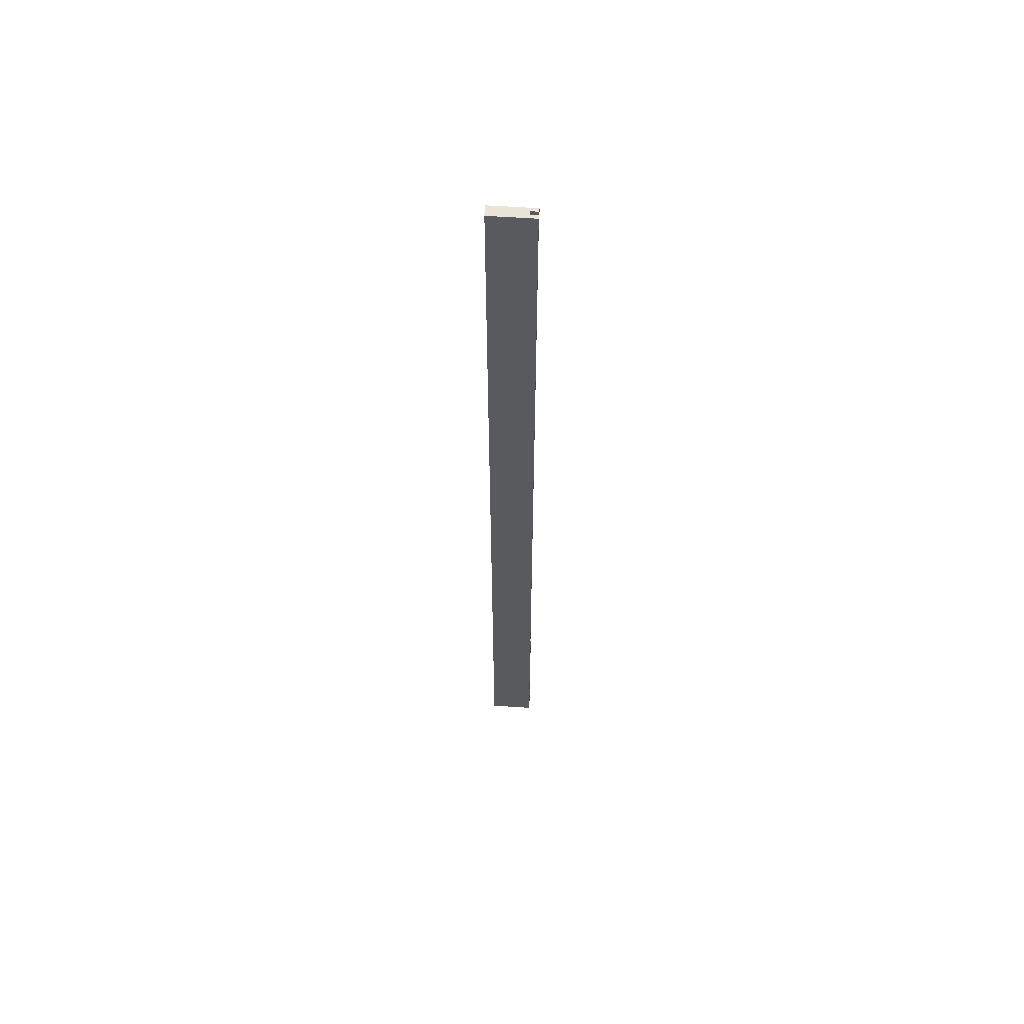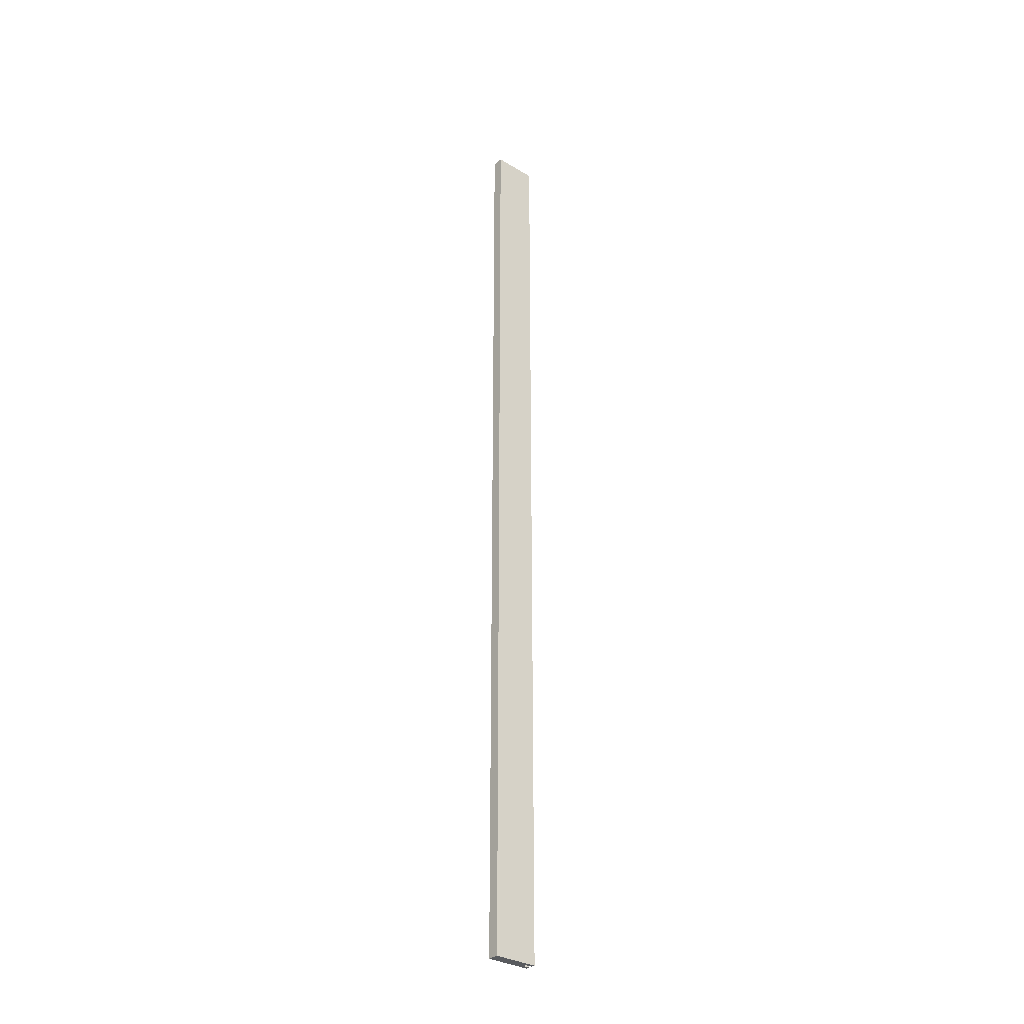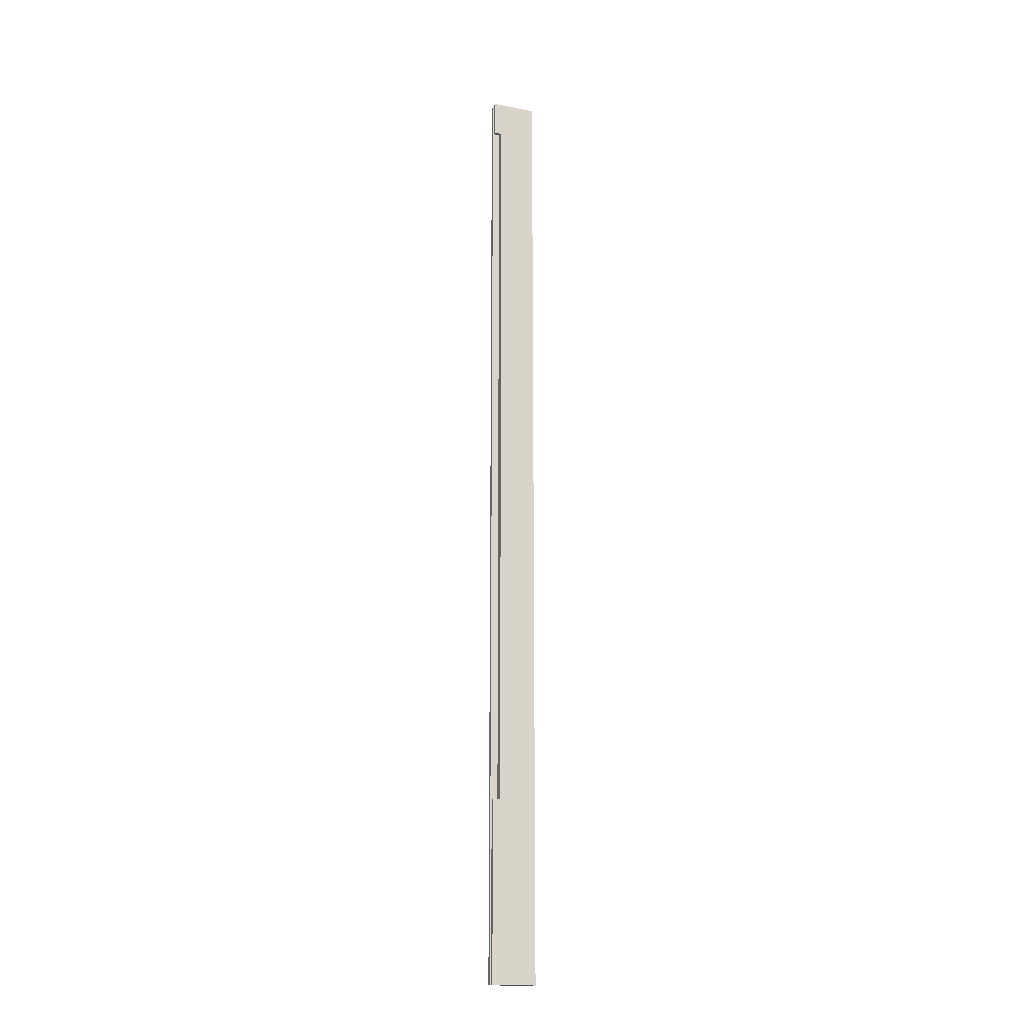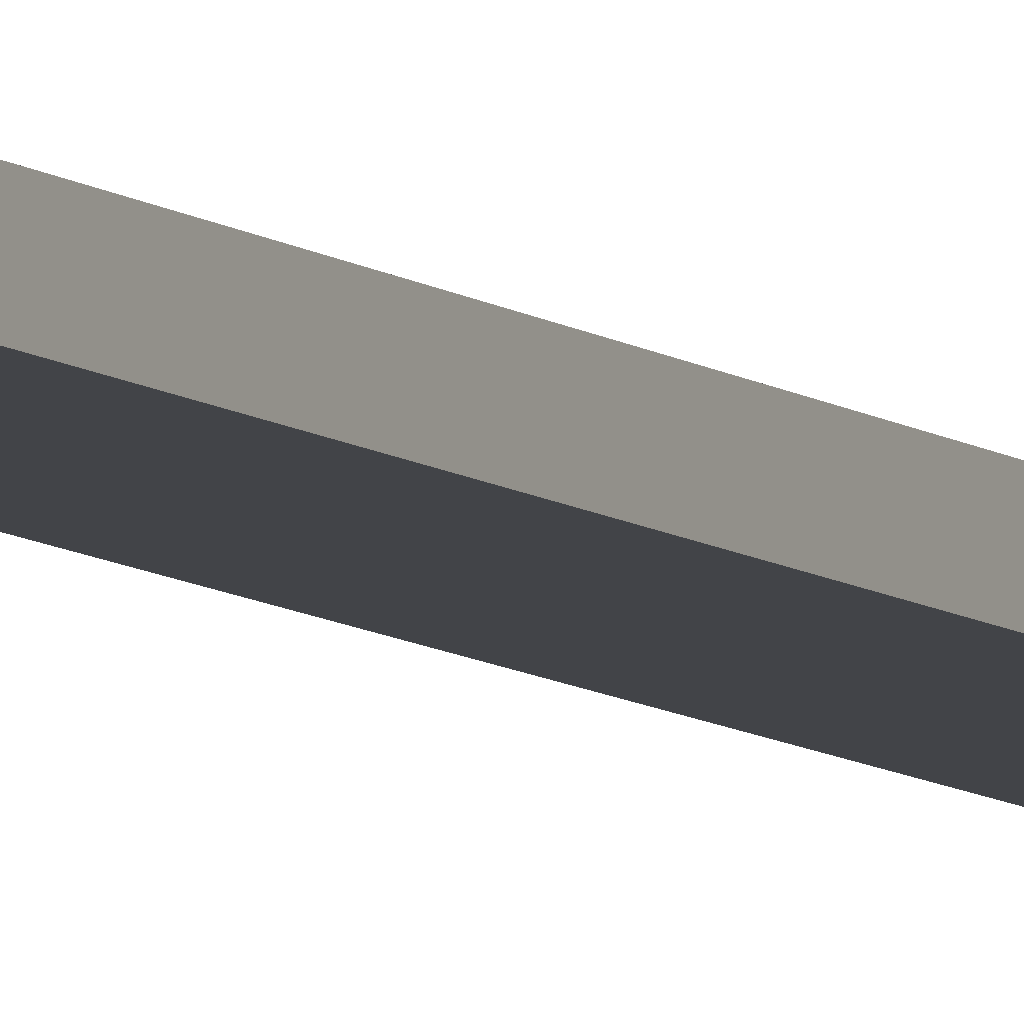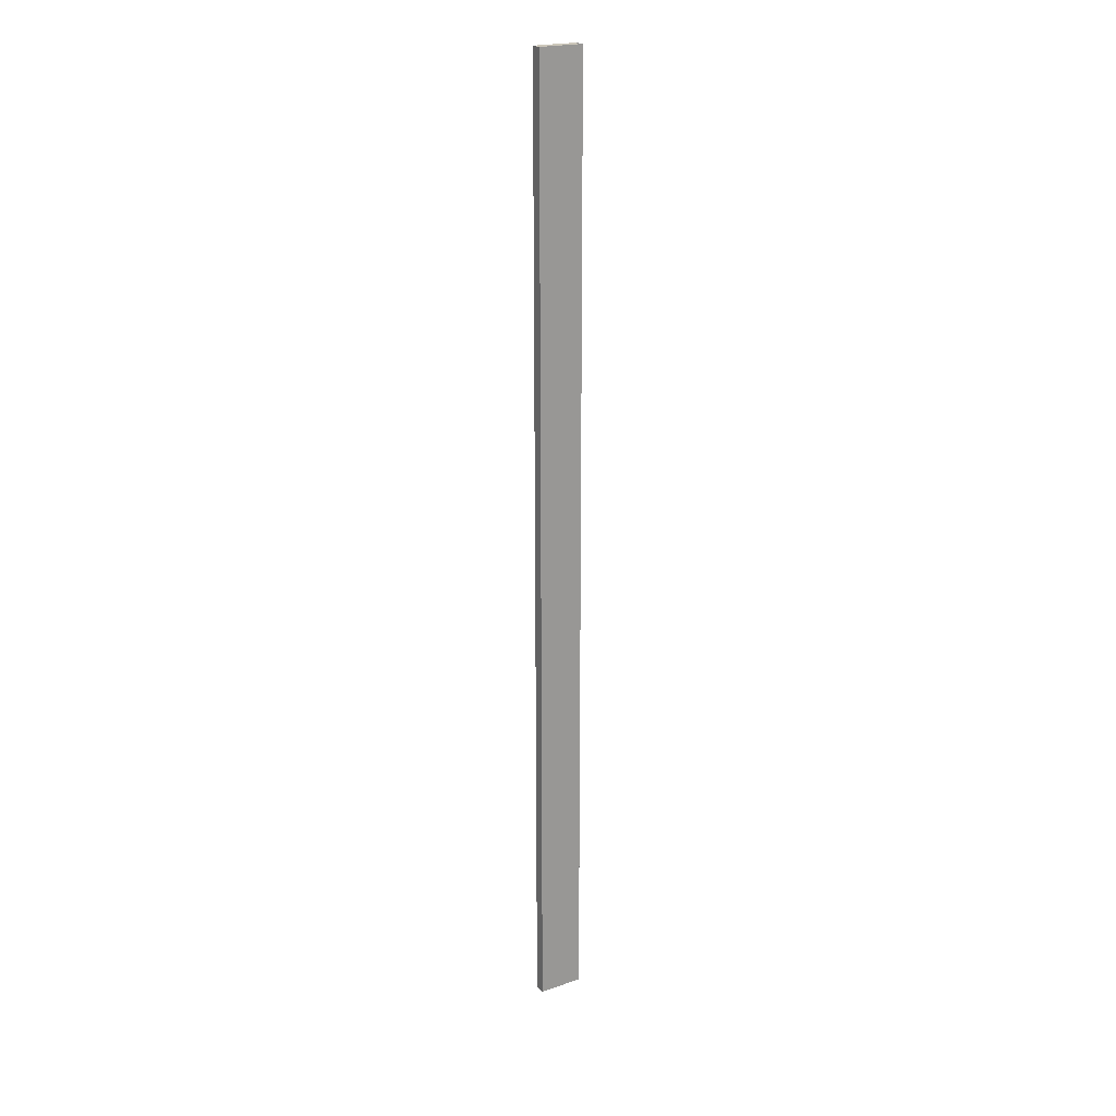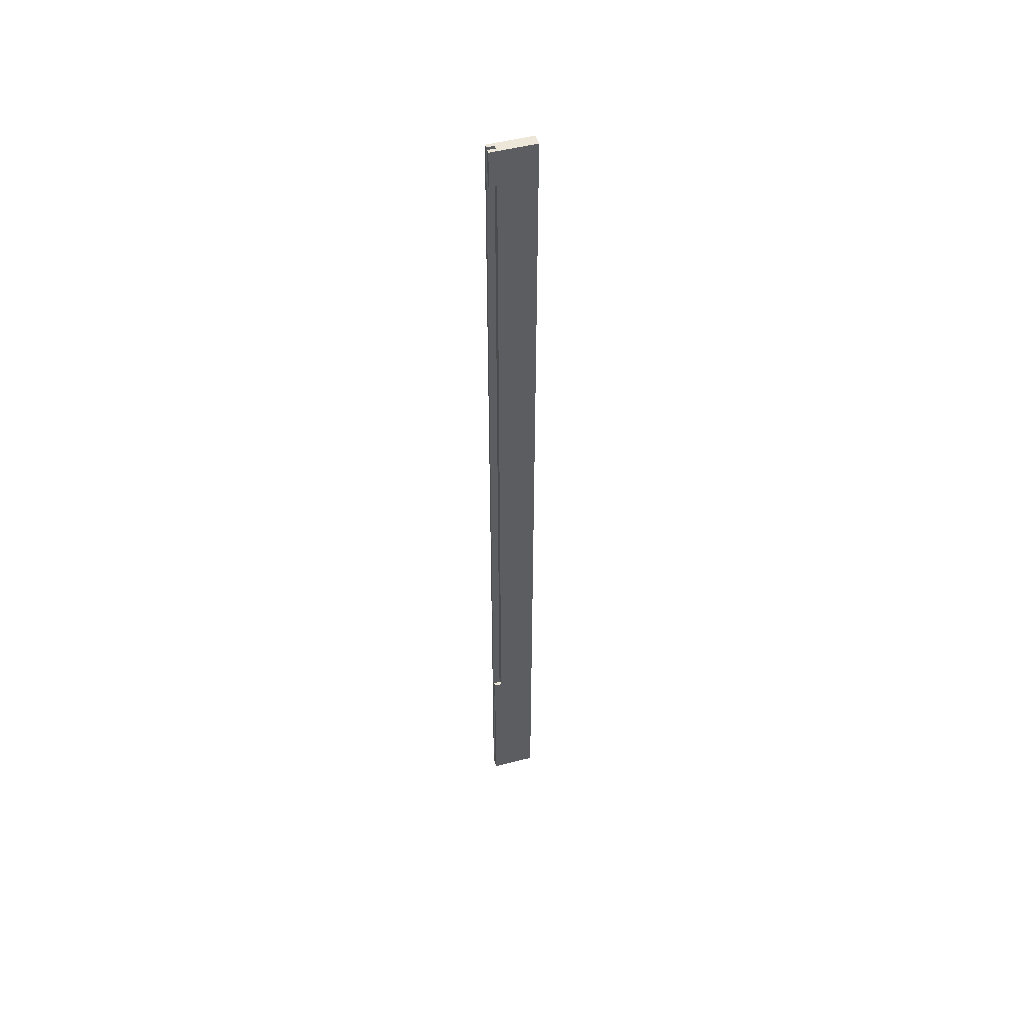
<metadata>
{"format":"obj","ext":"obj","renderer":"f3d","projection":"perspective","resolution":1024,"background":"white","views":[{"elev":59.4,"azim":4.0,"up":"+Y"},{"elev":-32.0,"azim":-40.0,"up":"+Y"},{"elev":-18.4,"azim":159.4,"up":"+Y"},{"elev":-7.7,"azim":-154.4,"up":"+Z"},{"elev":21.4,"azim":-30.7,"up":"+Y"},{"elev":49.9,"azim":163.9,"up":"+Y"}]}
</metadata>
<code>
o left_stile2/left_stile/mesh67/mesh67-geometry#mesh67-geometry
v 0.3963 -0.4119 0.1121
v 0.3521 -0.4119 0.1232
v 0.3521 -0.4119 0.1121
v 0.3889 -0.4119 0.1158
v 0.3521 0.5447 0.1121
v 0.3963 -0.4119 0.1158
v 0.3889 -0.4119 0.1195
v 0.3521 0.5447 0.1232
v 0.3889 -0.2353 0.1121
v 0.3963 -0.2353 0.1158
v 0.3963 -0.4119 0.1232
v 0.3889 0.5447 0.1195
v 0.3963 0.5447 0.1232
v 0.3889 0.5079 0.1121
v 0.3963 -0.2353 0.1121
v 0.3889 -0.2353 0.1158
v 0.3963 -0.4119 0.1195
v 0.3889 0.5447 0.1158
v 0.3963 0.5079 0.1121
v 0.3889 0.5079 0.1158
v 0.3963 0.5447 0.1195
v 0.3963 0.5447 0.1121
v 0.3963 0.5079 0.1158
v 0.3963 0.5447 0.1158
f 1 2 3
f 2 1 4
f 2 5 3
f 5 1 3
f 4 1 6
f 7 2 4
f 5 2 8
f 1 5 9
f 1 10 6
f 10 4 6
f 2 7 11
f 4 12 7
f 2 13 8
f 13 5 8
f 9 5 14
f 15 1 9
f 10 1 15
f 4 10 16
f 11 7 17
f 13 2 11
f 12 4 18
f 12 17 7
f 5 13 12
f 14 5 19
f 20 9 14
f 9 10 15
f 10 9 16
f 18 4 16
f 17 13 11
f 18 5 12
f 17 12 21
f 12 13 21
f 19 5 22
f 20 16 9
f 18 16 20
f 13 17 21
f 5 18 22
f 22 23 19
f 20 24 18
f 22 18 24
f 23 22 24
f 24 20 23
f 3 2 1
f 4 1 2
f 3 5 2
f 3 1 5
f 6 1 4
f 4 2 7
f 8 2 5
f 9 5 1
f 6 10 1
f 6 4 10
f 11 7 2
f 7 12 4
f 8 13 2
f 8 5 13
f 14 5 9
f 9 1 15
f 15 1 10
f 16 10 4
f 17 7 11
f 11 2 13
f 18 4 12
f 7 17 12
f 12 13 5
f 19 5 14
f 14 9 20
f 15 10 9
f 16 9 10
f 16 4 18
f 11 13 17
f 12 5 18
f 21 12 17
f 21 13 12
f 22 5 19
f 19 20 14
f 14 20 19
f 9 16 20
f 20 16 18
f 21 17 13
f 22 18 5
f 19 23 22
f 20 19 23
f 23 19 20
f 18 24 20
f 24 18 22
f 24 22 23
f 23 20 24

</code>
